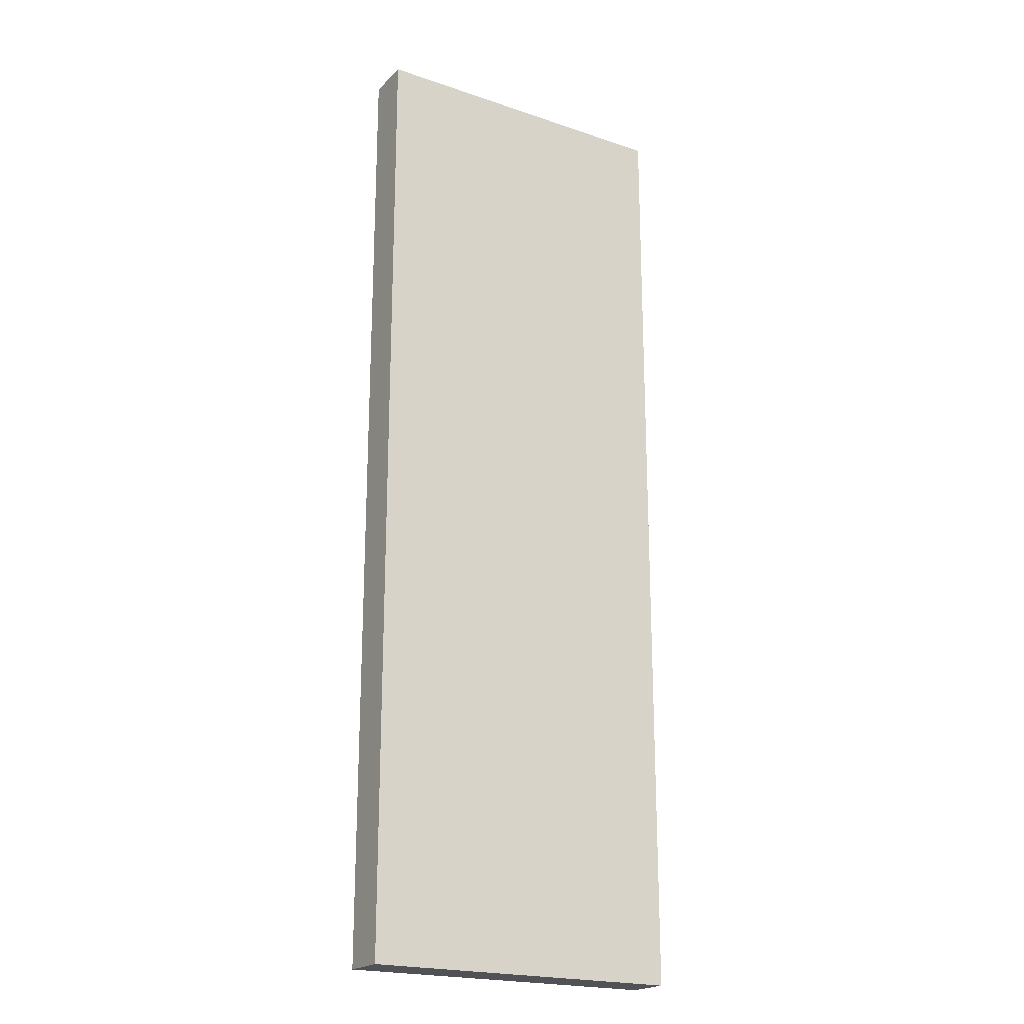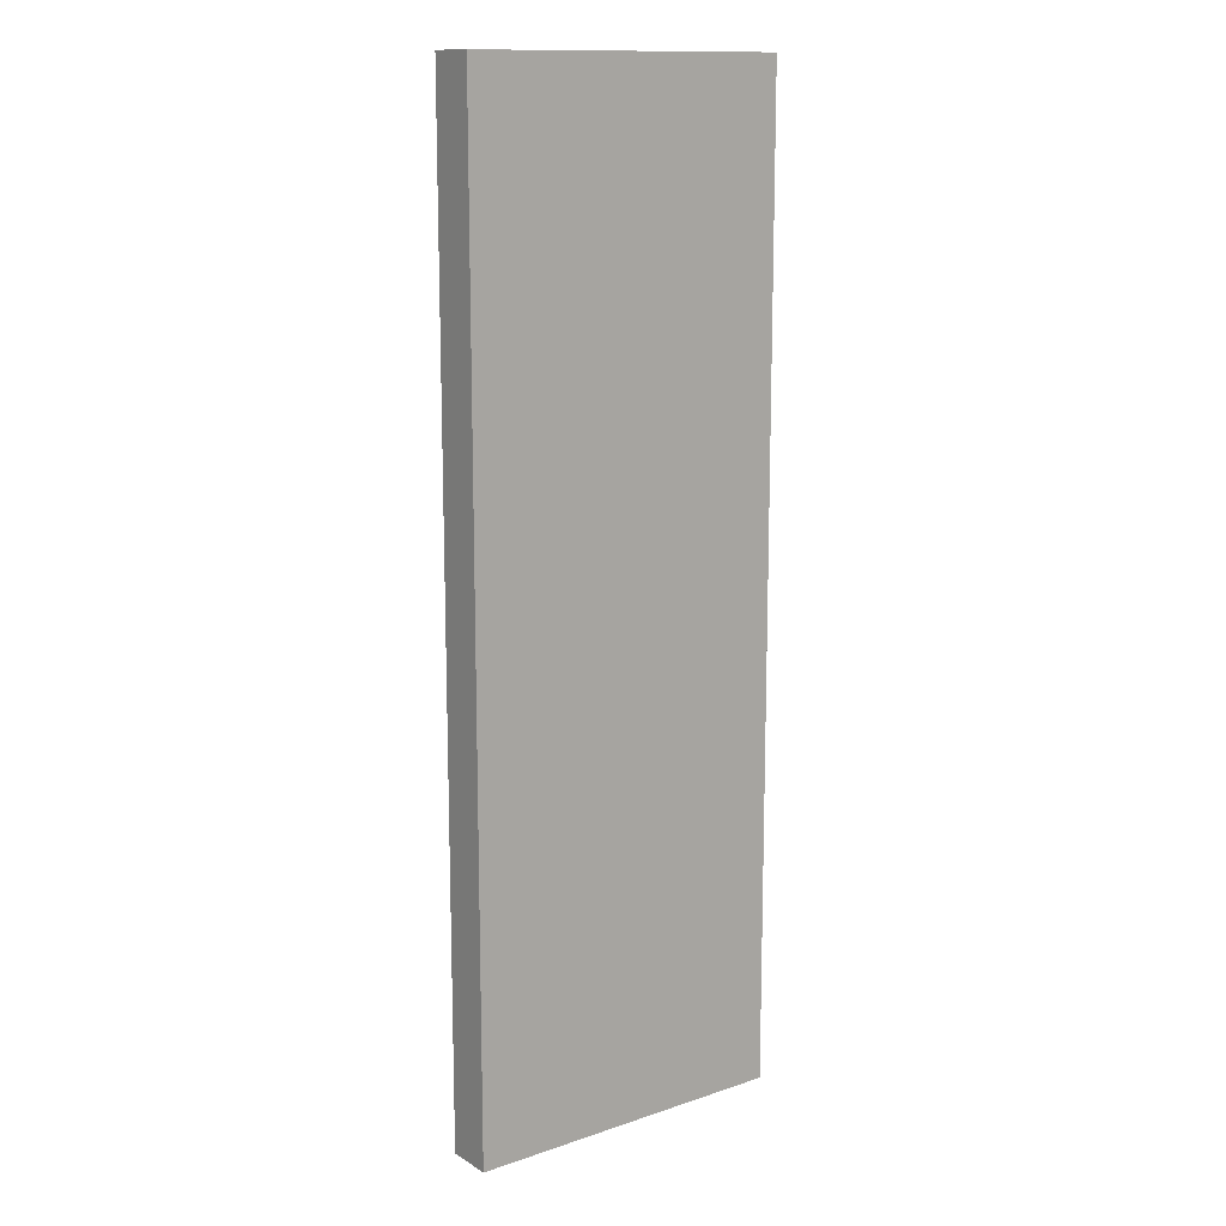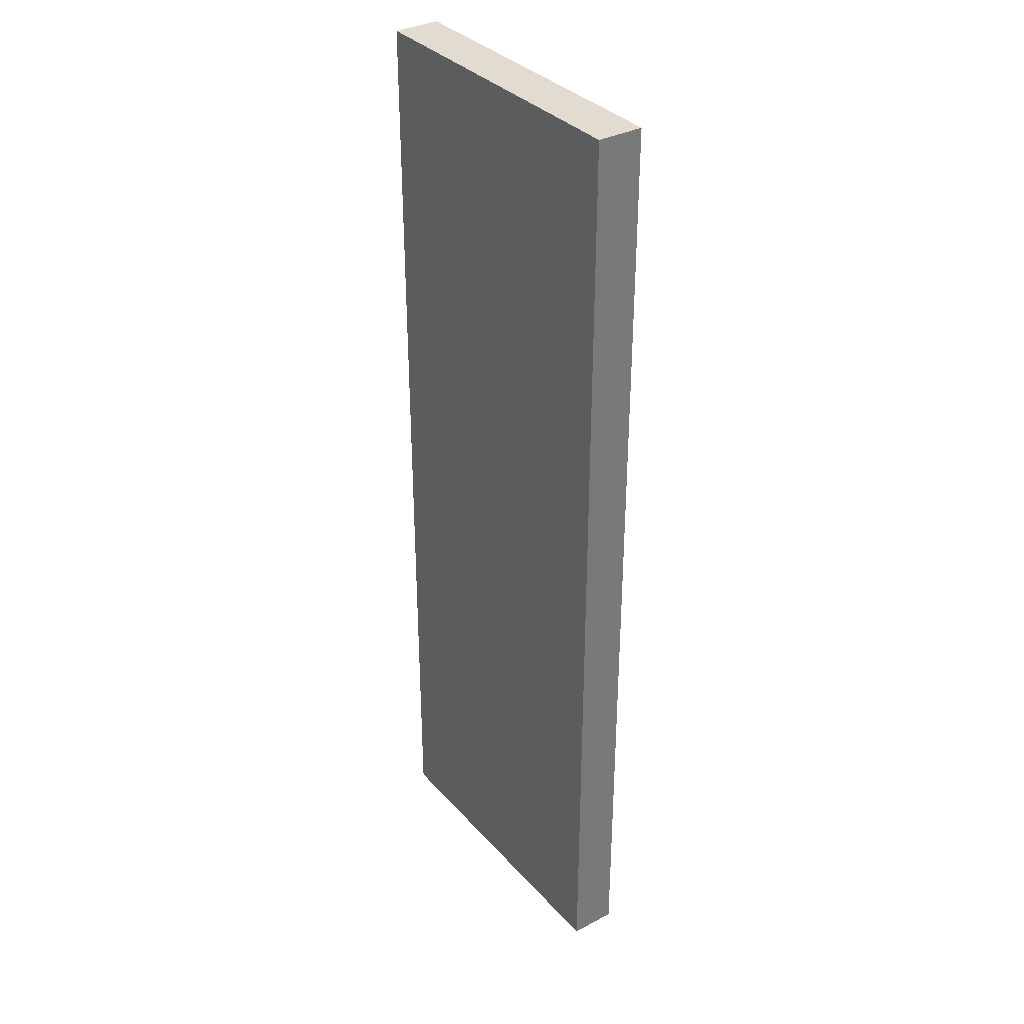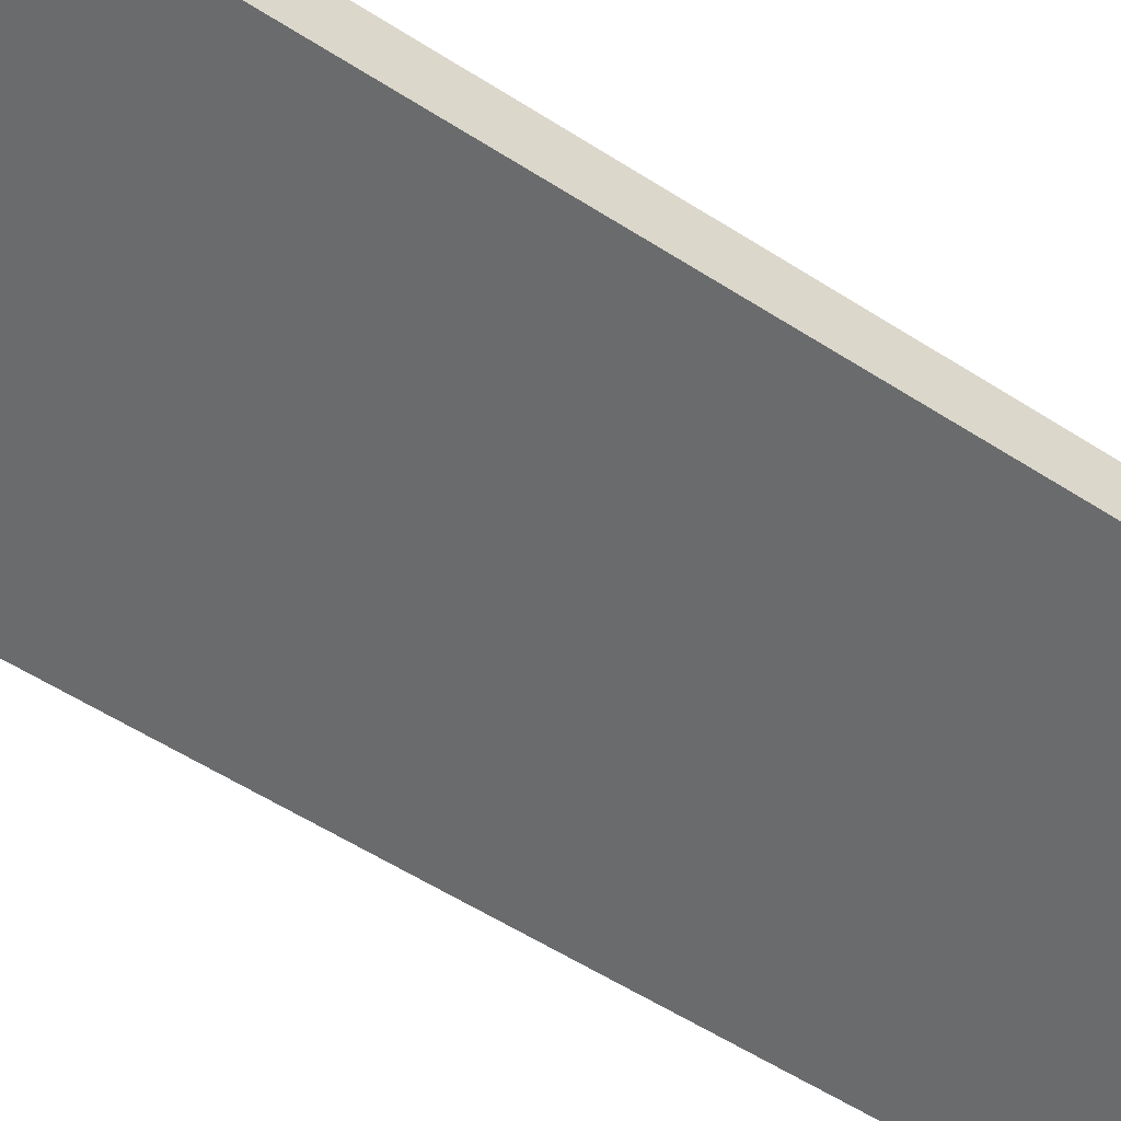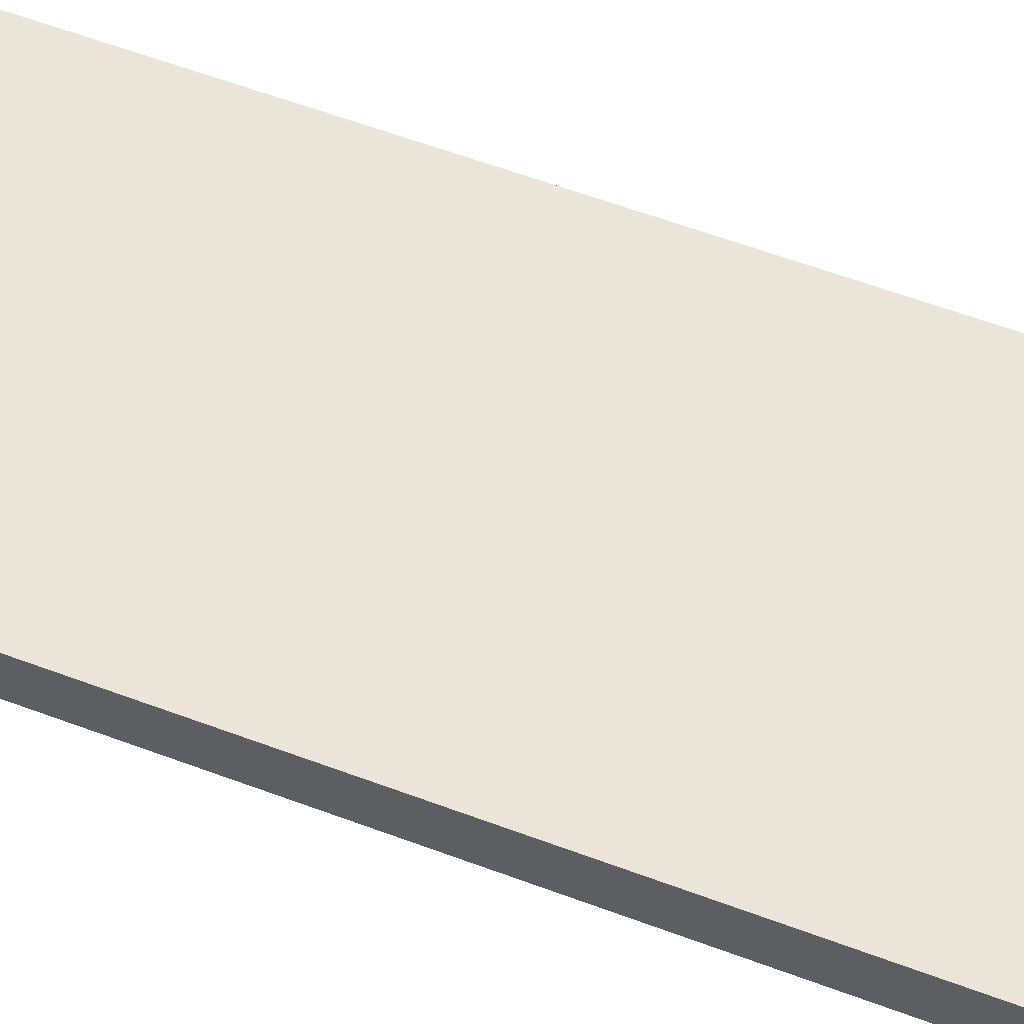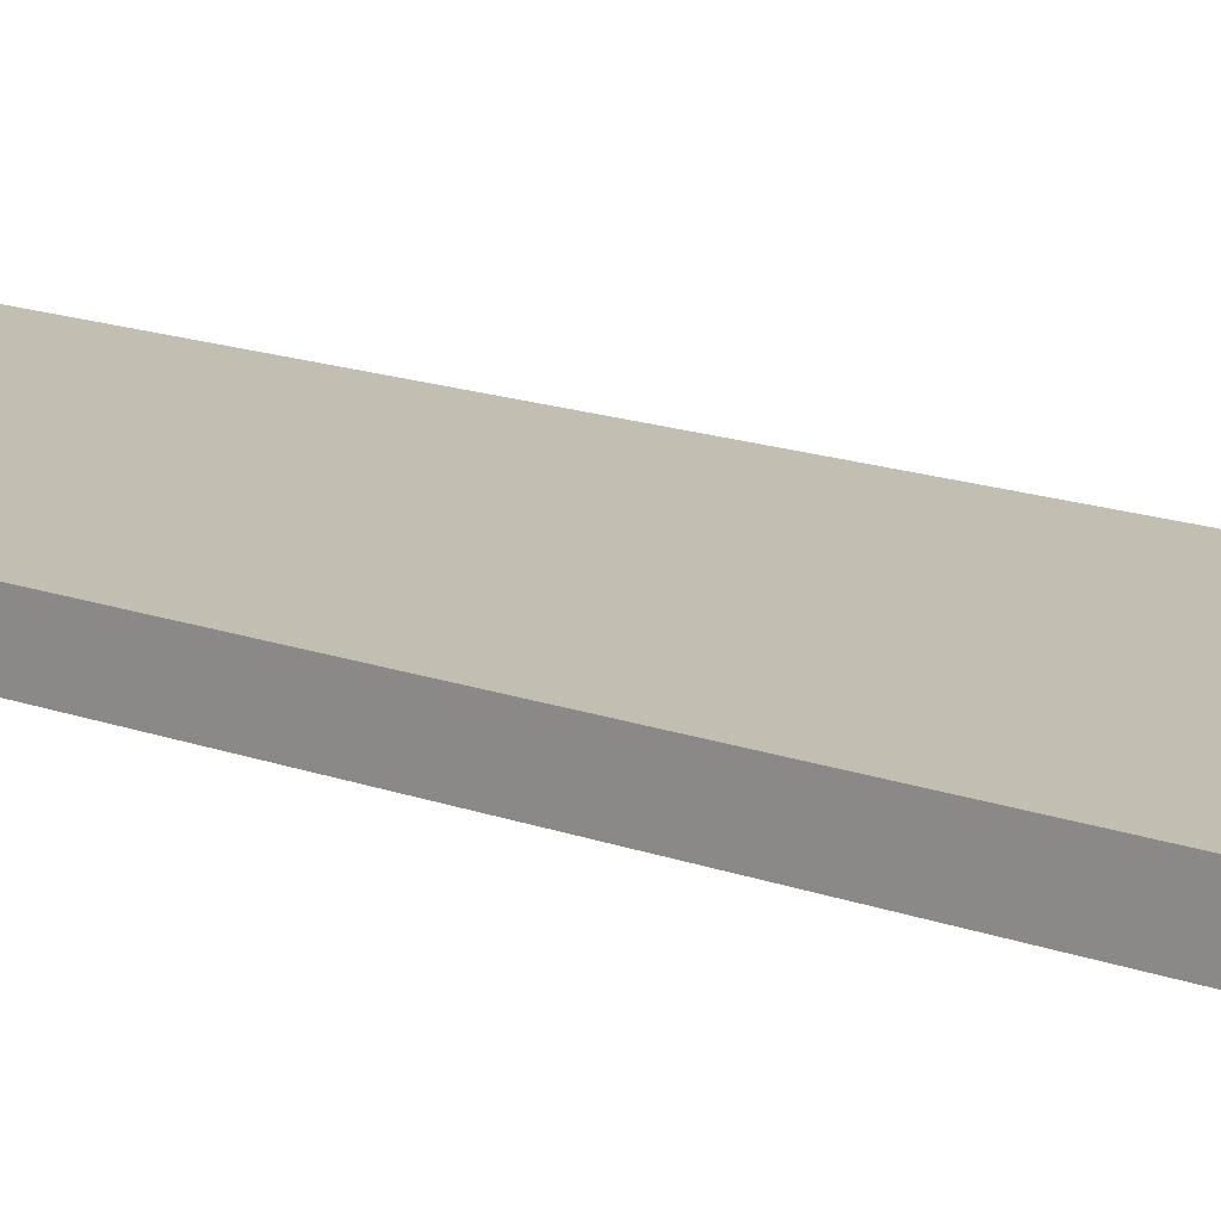
<metadata>
{"format":"obj","ext":"obj","renderer":"f3d","projection":"perspective","resolution":1024,"background":"white","views":[{"elev":-20.9,"azim":-31.3,"up":"+Z"},{"elev":13.5,"azim":143.1,"up":"+Z"},{"elev":34.5,"azim":-125.2,"up":"+Z"},{"elev":-53.2,"azim":-125.0,"up":"+Y"},{"elev":59.3,"azim":111.1,"up":"+Y"},{"elev":17.4,"azim":125.0,"up":"+Y"}]}
</metadata>
<code>
o controller
v -3.5 1 -0.1071
v -3.5 -0 -10.11
v -3.5 -2e-06 -0.1071
v -3.5 1 -10.11
v -3.5 0 -11.11
v -3.5 1 -11.11
v -3.5 2e-06 -21.11
v -3.5 1 -21.11
v 3.5 -2e-06 -0.1071
v 3.5 -0 -10.11
v 3.5 1 -0.1071
v 3.5 0 -11.11
v 3.5 1 -10.11
v 3.5 2e-06 -21.11
v 3.5 1 -11.11
v 3.5 1 -21.11
v 3.5 -2e-06 -0.1071
v -3.5 1 -0.1071
v -3.5 -2e-06 -0.1071
v 3.5 1 -0.1071
v -3.5 2e-06 -21.11
v -3.5 1 -21.11
v 3.5 2e-06 -21.11
v 3.5 1 -21.11
v -2.5 -1e-06 -2.107
v 3.5 -2e-06 -0.1071
v -3.5 -2e-06 -0.1071
v -1.5 -1e-06 -2.107
v -0.5 -1e-06 -2.107
v 0.5 -1e-06 -2.107
v 1.5 -1e-06 -2.107
v 2.5 -1e-06 -2.107
v -2.5 -1e-06 -3.107
v -1.5 -1e-06 -3.107
v -0.5 -1e-06 -3.107
v 0.5 -1e-06 -3.107
v 1.5 -1e-06 -3.107
v 2.5 -1e-06 -3.107
v -0.5 -1e-06 -4.107
v 0.5 -1e-06 -4.107
v -0.5 -1e-06 -5.107
v 0.5 -1e-06 -5.107
v -2.5 -1e-06 -6.107
v -1.5 -1e-06 -6.107
v 1.5 -1e-06 -6.107
v 2.5 -1e-06 -6.107
v -2.5 -1e-06 -7.107
v -1.5 -1e-06 -7.107
v 1.5 -1e-06 -7.107
v 2.5 -1e-06 -7.107
v -0.5 -0 -8.107
v 0.5 -0 -8.107
v -0.5 -0 -9.107
v 0.5 -0 -9.107
v -3.5 -0 -10.11
v -1.5 -0 -10.11
v -0.5 -0 -10.11
v 1.5 -0 -10.11
v 2.5 -0 -10.11
v 3.5 -0 -10.11
v -3.5 0 -11.11
v -1.5 0 -11.11
v -0.5 0 -11.11
v 1.5 0 -11.11
v 2.5 0 -11.11
v 3.5 0 -11.11
v -2.5 0 -13.11
v -1.5 0 -13.11
v -0.5 0 -13.11
v 0.5 0 -13.11
v 1.5 0 -13.11
v 2.5 0 -13.11
v -2.5 1e-06 -14.11
v -1.5 1e-06 -14.11
v -0.5 1e-06 -14.11
v 0.5 1e-06 -14.11
v 1.5 1e-06 -14.11
v 2.5 1e-06 -14.11
v -2.5 1e-06 -15.11
v -1.5 1e-06 -15.11
v -0.5 1e-06 -15.11
v 0.5 1e-06 -15.11
v 1.5 1e-06 -15.11
v 2.5 1e-06 -15.11
v -2.5 1e-06 -16.11
v -1.5 1e-06 -16.11
v -0.5 1e-06 -16.11
v 0.5 1e-06 -16.11
v 1.5 1e-06 -16.11
v 2.5 1e-06 -16.11
v -2.5 1e-06 -17.11
v -1.5 1e-06 -17.11
v -0.5 1e-06 -17.11
v 0.5 1e-06 -17.11
v 1.5 1e-06 -17.11
v 2.5 1e-06 -17.11
v -2.5 1e-06 -18.11
v -1.5 1e-06 -18.11
v -0.5 1e-06 -18.11
v 0.5 1e-06 -18.11
v 1.5 1e-06 -18.11
v 2.5 1e-06 -18.11
v 1.5 1e-06 -19.11
v 2.5 1e-06 -19.11
v 1.5 2e-06 -20.11
v 2.5 2e-06 -20.11
v -3.5 2e-06 -21.11
v 3.5 2e-06 -21.11
v -3.5 1 -0.1071
v 3.5 1 -0.1071
v -2.5 1 -2.107
v -1.5 1 -2.107
v -0.5 1 -2.107
v 0.5 1 -2.107
v 1.5 1 -2.107
v 2.5 1 -2.107
v -2.5 1 -3.107
v -1.5 1 -3.107
v -0.5 1 -3.107
v 0.5 1 -3.107
v 1.5 1 -3.107
v 2.5 1 -3.107
v -0.5 1 -4.107
v 0.5 1 -4.107
v -0.5 1 -5.107
v 0.5 1 -5.107
v -2.5 1 -6.107
v -1.5 1 -6.107
v 1.5 1 -6.107
v 2.5 1 -6.107
v -2.5 1 -7.107
v -1.5 1 -7.107
v 1.5 1 -7.107
v 2.5 1 -7.107
v -0.5 1 -8.107
v 0.5 1 -8.107
v -0.5 1 -9.107
v 0.5 1 -9.107
v -3.5 1 -10.11
v -1.5 1 -10.11
v -0.5 1 -10.11
v 1.5 1 -10.11
v 2.5 1 -10.11
v 3.5 1 -10.11
v -3.5 1 -11.11
v -1.5 1 -11.11
v -0.5 1 -11.11
v 1.5 1 -11.11
v 2.5 1 -11.11
v 3.5 1 -11.11
v -2.5 1 -13.11
v -1.5 1 -13.11
v -0.5 1 -13.11
v 0.5 1 -13.11
v 1.5 1 -13.11
v 2.5 1 -13.11
v -2.5 1 -14.11
v -1.5 1 -14.11
v -0.5 1 -14.11
v 0.5 1 -14.11
v 1.5 1 -14.11
v 2.5 1 -14.11
v -2.5 1 -15.11
v -1.5 1 -15.11
v -0.5 1 -15.11
v 0.5 1 -15.11
v 1.5 1 -15.11
v 2.5 1 -15.11
v -2.5 1 -16.11
v -1.5 1 -16.11
v -0.5 1 -16.11
v 0.5 1 -16.11
v 1.5 1 -16.11
v 2.5 1 -16.11
v -2.5 1 -17.11
v -1.5 1 -17.11
v -0.5 1 -17.11
v 0.5 1 -17.11
v 1.5 1 -17.11
v 2.5 1 -17.11
v -2.5 1 -18.11
v -1.5 1 -18.11
v -0.5 1 -18.11
v 0.5 1 -18.11
v 1.5 1 -18.11
v 2.5 1 -18.11
v 1.5 1 -19.11
v 2.5 1 -19.11
v 1.5 1 -20.11
v 2.5 1 -20.11
v -3.5 1 -21.11
v 3.5 1 -21.11
f 1 2 3
f 4 5 2
f 4 2 1
f 6 7 5
f 6 5 4
f 8 7 6
f 9 10 11
f 10 12 13
f 11 10 13
f 12 14 15
f 13 12 15
f 15 14 16
f 17 18 19
f 20 18 17
f 21 22 23
f 23 22 24
f 25 26 27
f 28 26 25
f 29 26 28
f 30 26 29
f 31 26 30
f 32 26 31
f 33 25 27
f 33 28 25
f 34 29 28
f 34 28 33
f 35 30 29
f 35 29 34
f 36 31 30
f 36 30 35
f 37 32 31
f 37 31 36
f 38 26 32
f 38 32 37
f 39 37 36
f 39 36 35
f 39 38 37
f 39 35 34
f 39 34 33
f 40 38 39
f 41 39 33
f 41 40 39
f 42 38 40
f 42 40 41
f 43 33 27
f 43 41 33
f 43 42 41
f 44 42 43
f 45 38 42
f 45 42 44
f 46 26 38
f 46 38 45
f 47 44 43
f 47 43 27
f 48 45 44
f 48 44 47
f 49 46 45
f 49 45 48
f 50 26 46
f 50 46 49
f 51 49 48
f 51 48 47
f 51 50 49
f 52 50 51
f 53 51 47
f 53 52 51
f 54 50 52
f 54 52 53
f 55 47 27
f 55 53 47
f 55 54 53
f 56 54 55
f 57 54 56
f 58 50 54
f 58 54 57
f 59 26 50
f 59 50 58
f 60 26 59
f 61 56 55
f 62 57 56
f 62 56 61
f 63 58 57
f 63 57 62
f 64 59 58
f 64 58 63
f 65 60 59
f 65 59 64
f 66 60 65
f 67 62 61
f 67 63 62
f 67 66 65
f 67 65 64
f 67 64 63
f 68 66 67
f 69 66 68
f 70 66 69
f 71 66 70
f 72 66 71
f 73 67 61
f 73 68 67
f 74 69 68
f 74 68 73
f 75 70 69
f 75 69 74
f 76 71 70
f 76 70 75
f 77 72 71
f 77 71 76
f 78 66 72
f 78 72 77
f 79 77 76
f 79 76 75
f 79 78 77
f 79 75 74
f 79 74 73
f 79 73 61
f 80 78 79
f 81 78 80
f 82 78 81
f 83 78 82
f 84 66 78
f 84 78 83
f 85 79 61
f 85 80 79
f 86 81 80
f 86 80 85
f 87 82 81
f 87 81 86
f 88 83 82
f 88 82 87
f 89 84 83
f 89 83 88
f 90 66 84
f 90 84 89
f 91 87 86
f 91 89 88
f 91 90 89
f 91 86 85
f 91 85 61
f 91 88 87
f 92 90 91
f 93 90 92
f 94 90 93
f 95 90 94
f 96 66 90
f 96 90 95
f 97 91 61
f 97 92 91
f 98 93 92
f 98 92 97
f 99 94 93
f 99 93 98
f 100 95 94
f 100 94 99
f 101 96 95
f 101 95 100
f 102 66 96
f 102 96 101
f 103 99 98
f 103 101 100
f 103 102 101
f 103 98 97
f 103 100 99
f 104 66 102
f 104 102 103
f 105 103 97
f 105 104 103
f 106 66 104
f 106 104 105
f 107 105 97
f 107 97 61
f 107 106 105
f 108 66 106
f 108 106 107
f 109 110 111
f 111 110 112
f 112 110 113
f 113 110 114
f 114 110 115
f 115 110 116
f 109 111 117
f 111 112 117
f 112 113 118
f 117 112 118
f 113 114 119
f 118 113 119
f 114 115 120
f 119 114 120
f 115 116 121
f 120 115 121
f 116 110 122
f 121 116 122
f 120 121 123
f 119 120 123
f 121 122 123
f 118 119 123
f 117 118 123
f 123 122 124
f 117 123 125
f 123 124 125
f 124 122 126
f 125 124 126
f 109 117 127
f 117 125 127
f 125 126 127
f 127 126 128
f 126 122 129
f 128 126 129
f 122 110 130
f 129 122 130
f 127 128 131
f 109 127 131
f 128 129 132
f 131 128 132
f 129 130 133
f 132 129 133
f 130 110 134
f 133 130 134
f 132 133 135
f 131 132 135
f 133 134 135
f 135 134 136
f 131 135 137
f 135 136 137
f 136 134 138
f 137 136 138
f 109 131 139
f 131 137 139
f 137 138 139
f 139 138 140
f 140 138 141
f 138 134 142
f 141 138 142
f 134 110 143
f 142 134 143
f 143 110 144
f 139 140 145
f 140 141 146
f 145 140 146
f 141 142 147
f 146 141 147
f 142 143 148
f 147 142 148
f 143 144 149
f 148 143 149
f 149 144 150
f 145 146 151
f 146 147 151
f 149 150 151
f 148 149 151
f 147 148 151
f 151 150 152
f 152 150 153
f 153 150 154
f 154 150 155
f 155 150 156
f 145 151 157
f 151 152 157
f 152 153 158
f 157 152 158
f 153 154 159
f 158 153 159
f 154 155 160
f 159 154 160
f 155 156 161
f 160 155 161
f 156 150 162
f 161 156 162
f 160 161 163
f 159 160 163
f 161 162 163
f 158 159 163
f 157 158 163
f 145 157 163
f 163 162 164
f 164 162 165
f 165 162 166
f 166 162 167
f 162 150 168
f 167 162 168
f 145 163 169
f 163 164 169
f 164 165 170
f 169 164 170
f 165 166 171
f 170 165 171
f 166 167 172
f 171 166 172
f 167 168 173
f 172 167 173
f 168 150 174
f 173 168 174
f 170 171 175
f 172 173 175
f 173 174 175
f 169 170 175
f 145 169 175
f 171 172 175
f 175 174 176
f 176 174 177
f 177 174 178
f 178 174 179
f 174 150 180
f 179 174 180
f 145 175 181
f 175 176 181
f 176 177 182
f 181 176 182
f 177 178 183
f 182 177 183
f 178 179 184
f 183 178 184
f 179 180 185
f 184 179 185
f 180 150 186
f 185 180 186
f 182 183 187
f 184 185 187
f 185 186 187
f 181 182 187
f 183 184 187
f 186 150 188
f 187 186 188
f 181 187 189
f 187 188 189
f 188 150 190
f 189 188 190
f 181 189 191
f 145 181 191
f 189 190 191
f 190 150 192
f 191 190 192

</code>
